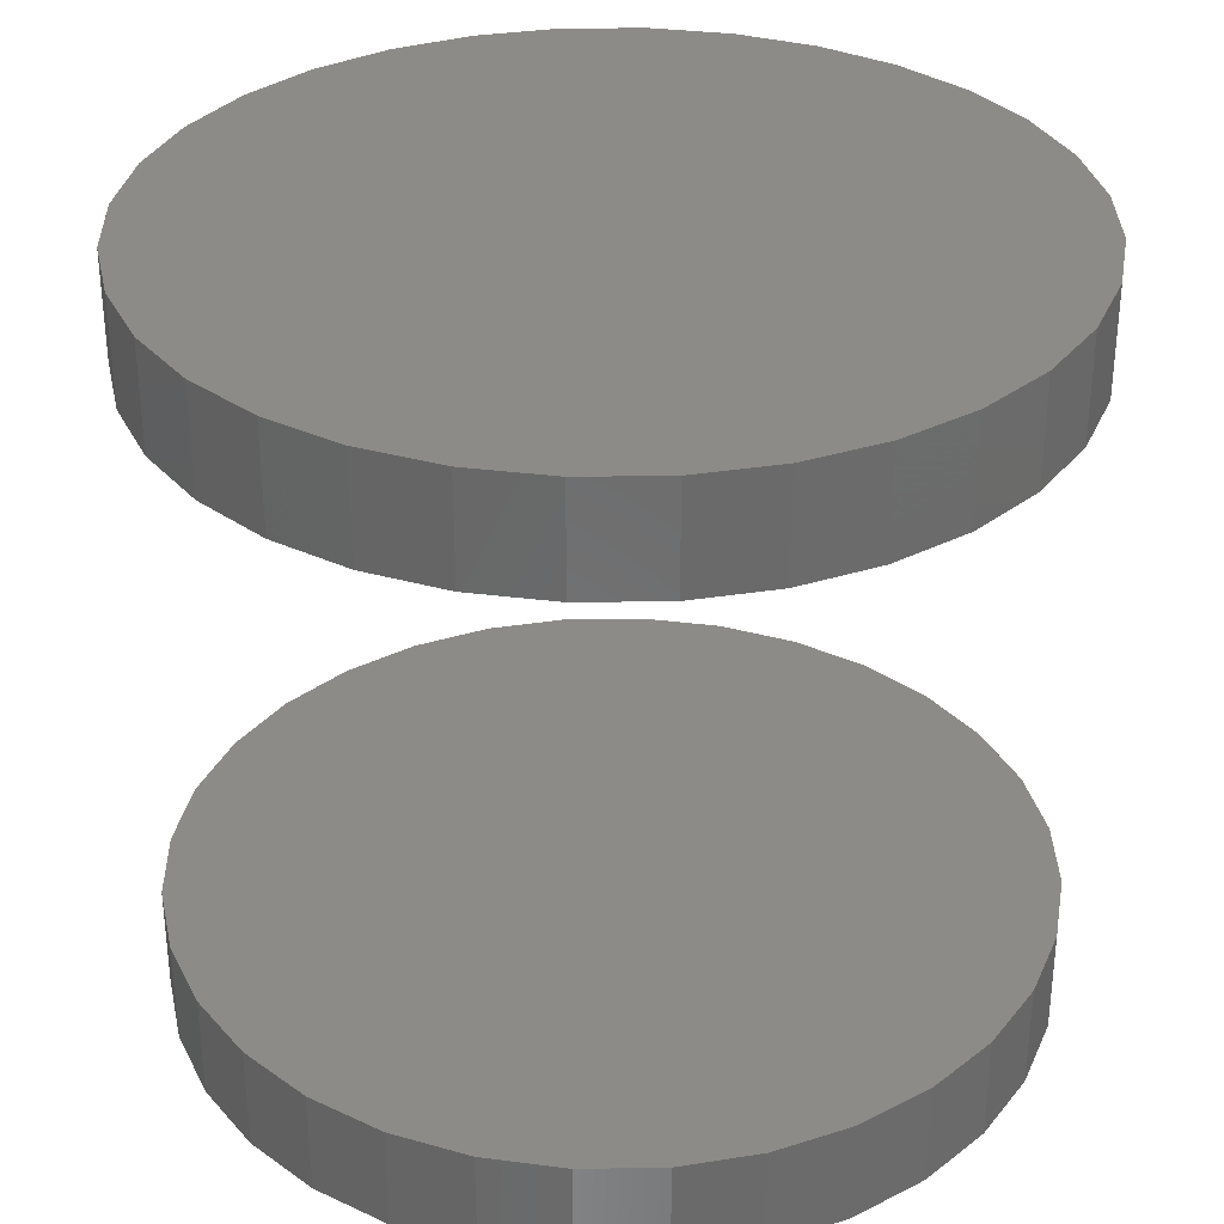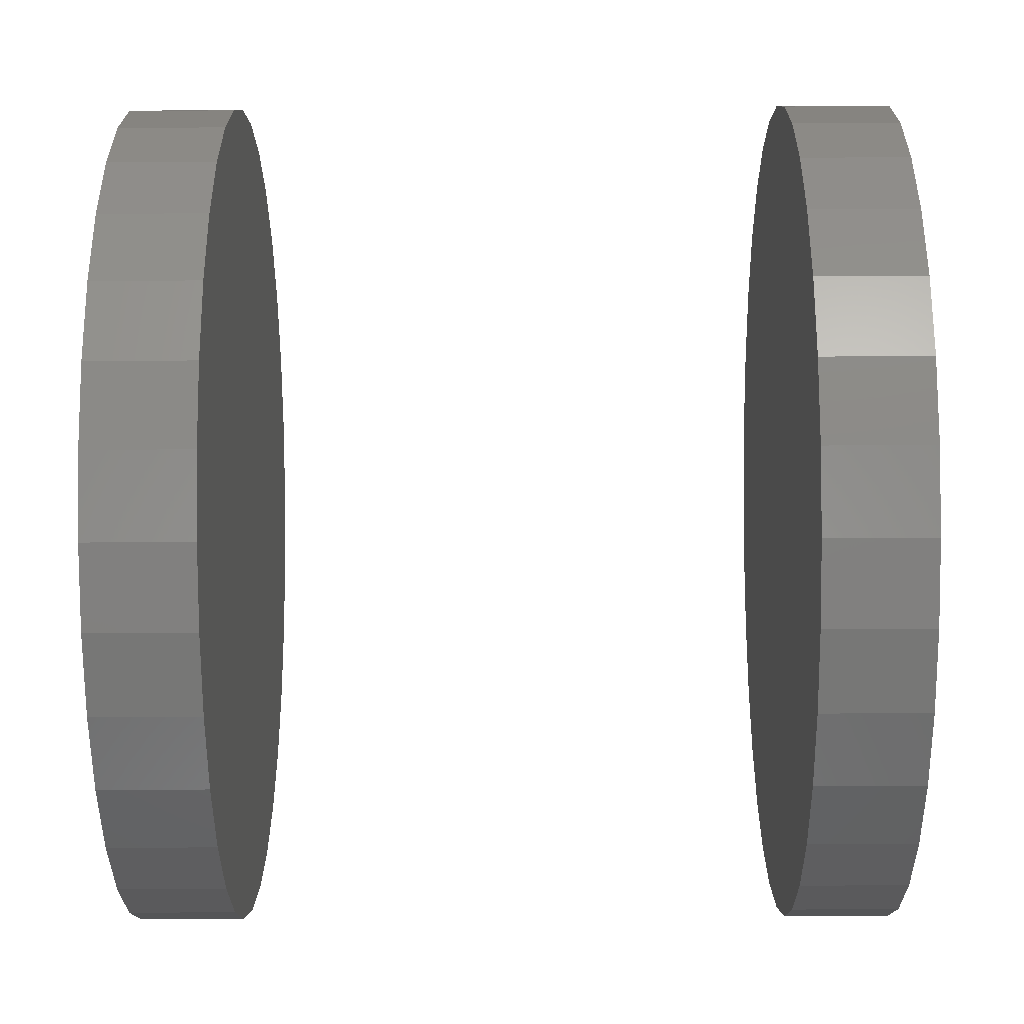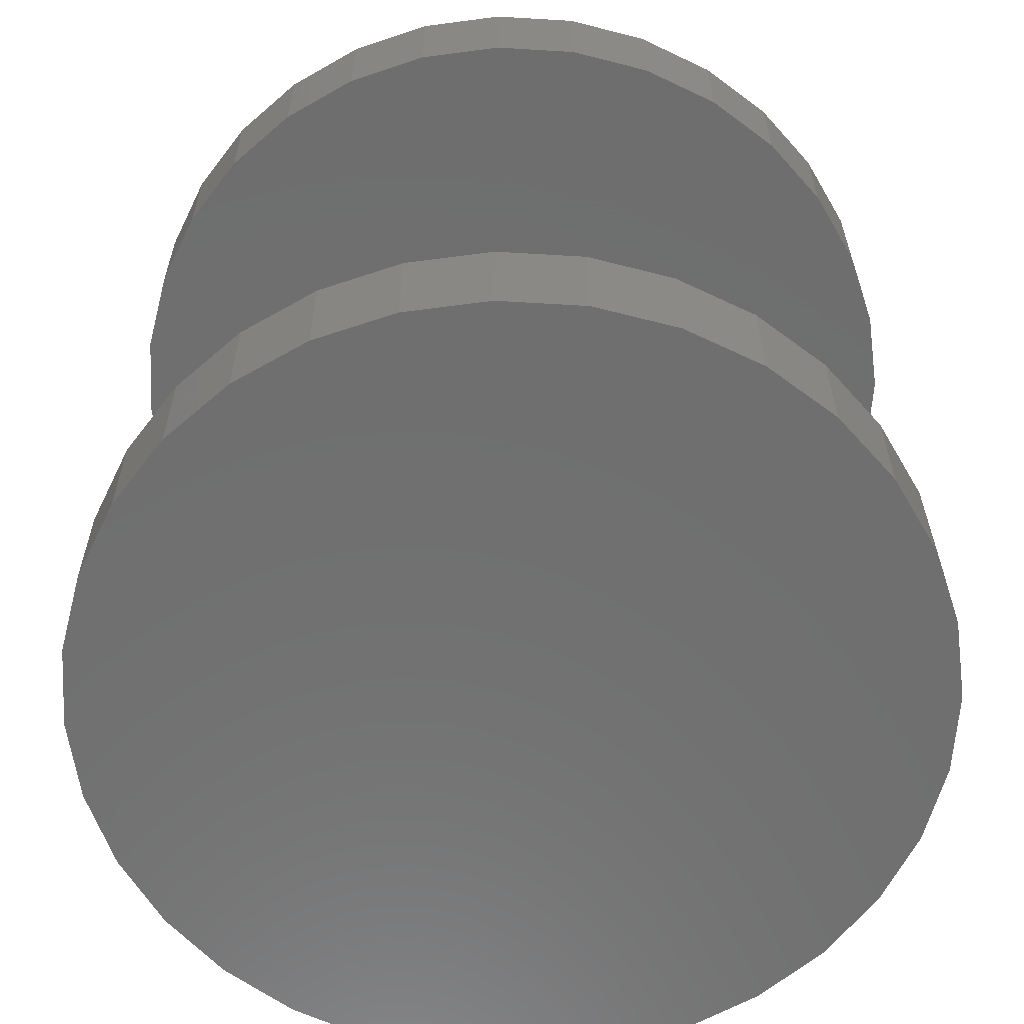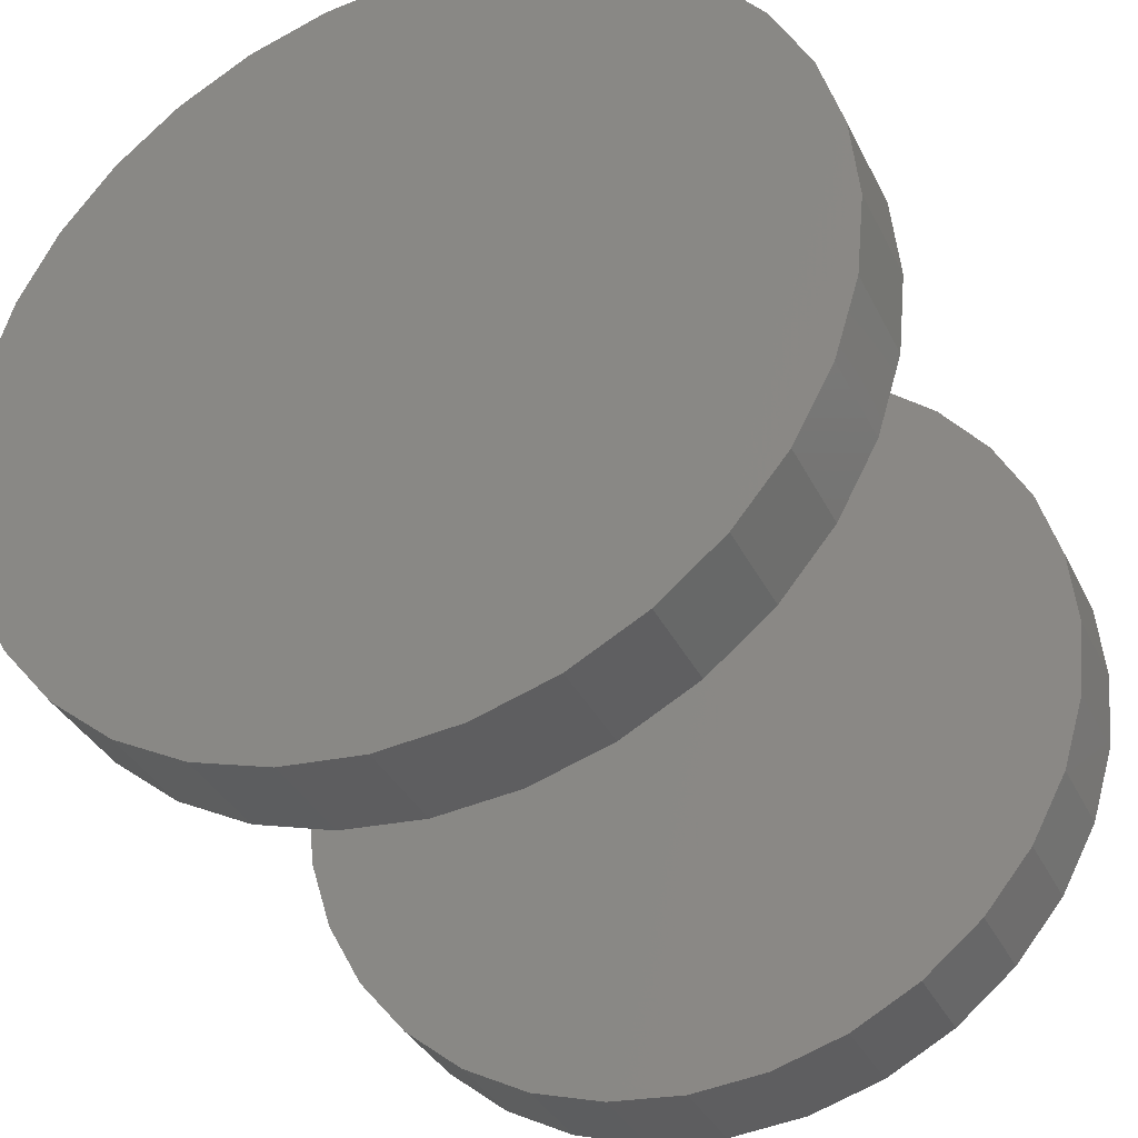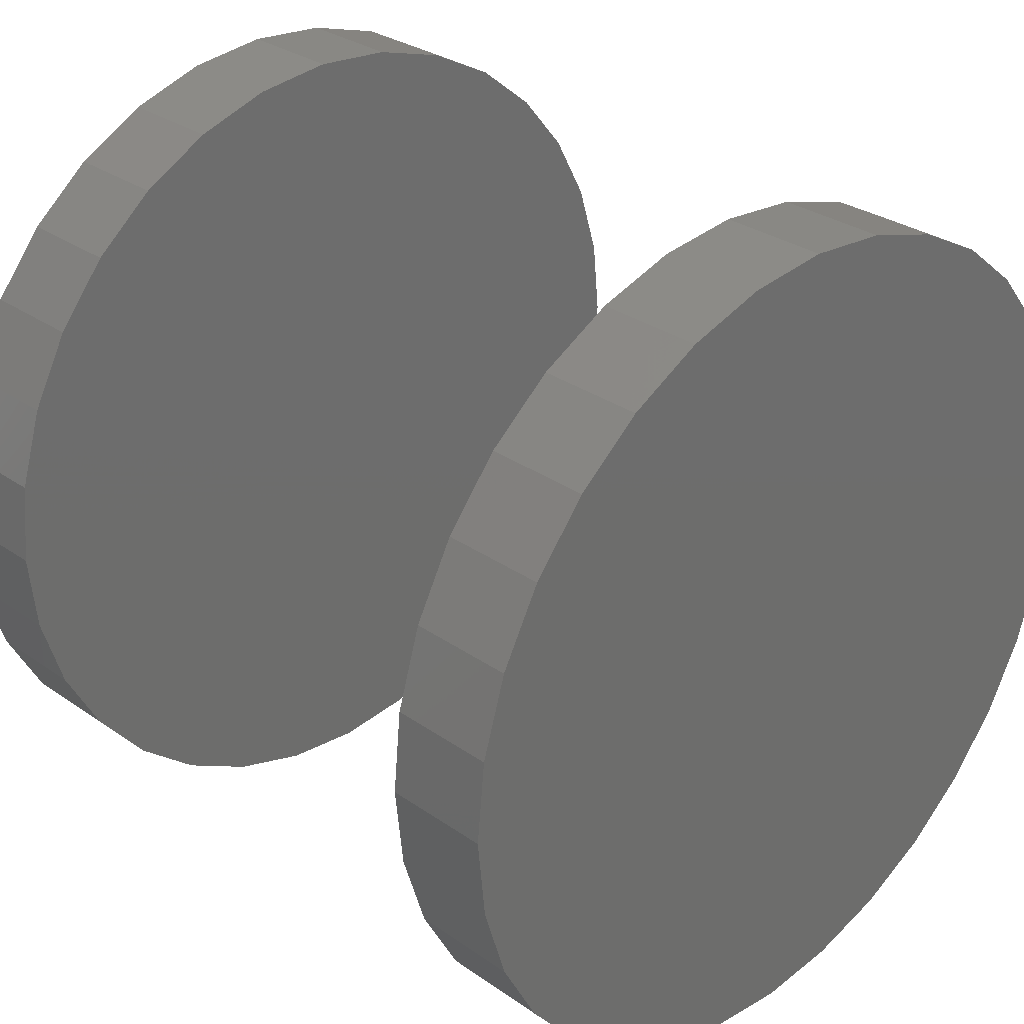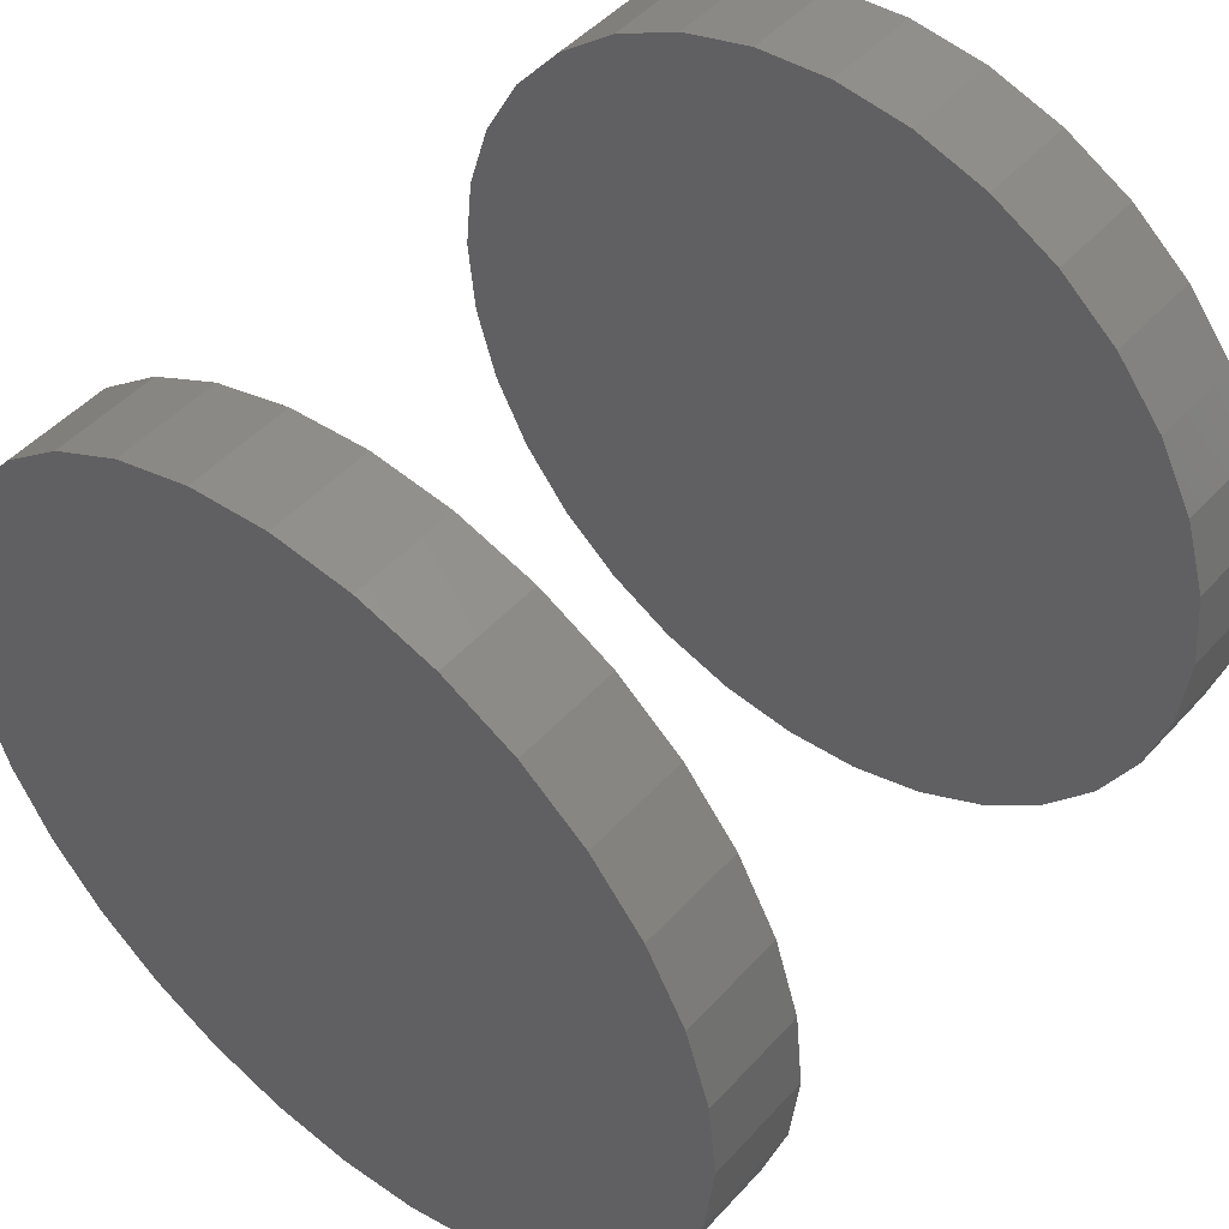
<metadata>
{"format":"stl","ext":"stl","renderer":"f3d","projection":"perspective","resolution":1024,"background":"white","views":[{"elev":32.7,"azim":117.0,"up":"+Z"},{"elev":-41.6,"azim":-89.5,"up":"+Y"},{"elev":-60.9,"azim":-87.9,"up":"+Z"},{"elev":-35.2,"azim":23.4,"up":"+Y"},{"elev":30.2,"azim":-44.7,"up":"+Y"},{"elev":48.5,"azim":-140.0,"up":"+Y"}]}
</metadata>
<code>
# stl→obj: 128 verts, 248 faces
v 0.2682 0.005757 0.1797
v 0.2682 0.005757 0.2109
v 0.2706 0.03001 0.1797
v 0.2706 0.03001 0.2109
v 0.2776 0.05334 0.1797
v 0.2776 0.05334 0.2109
v 0.2891 0.07484 0.1797
v 0.2891 0.07484 0.2109
v 0.3046 0.09368 0.1797
v 0.3046 0.09368 0.2109
v 0.3234 0.1091 0.1797
v 0.3234 0.1091 0.2109
v 0.3449 0.1206 0.1797
v 0.3449 0.1206 0.2109
v 0.3683 0.1277 0.1797
v 0.3683 0.1277 0.2109
v 0.3925 0.1301 0.1797
v 0.3925 0.1301 0.2109
v 0.4168 0.1277 0.1797
v 0.4168 0.1277 0.2109
v 0.4401 0.1206 0.1797
v 0.4401 0.1206 0.2109
v 0.4616 0.1091 0.1797
v 0.4616 0.1091 0.2109
v 0.4804 0.09368 0.1797
v 0.4804 0.09368 0.2109
v 0.4959 0.07484 0.1797
v 0.4959 0.07484 0.2109
v 0.5074 0.05334 0.1797
v 0.5074 0.05334 0.2109
v 0.5145 0.03001 0.1797
v 0.5145 0.03001 0.2109
v 0.5169 0.005757 0.1797
v 0.5169 0.005757 0.2109
v 0.2682 0.005757 -0.01562
v 0.2682 0.005757 0.01562
v 0.2706 0.03001 -0.01562
v 0.2706 0.03001 0.01562
v 0.2776 0.05334 -0.01562
v 0.2776 0.05334 0.01562
v 0.2891 0.07484 -0.01562
v 0.2891 0.07484 0.01562
v 0.3046 0.09368 -0.01562
v 0.3046 0.09368 0.01562
v 0.3234 0.1091 -0.01562
v 0.3234 0.1091 0.01562
v 0.3449 0.1206 -0.01562
v 0.3449 0.1206 0.01562
v 0.3683 0.1277 -0.01562
v 0.3683 0.1277 0.01562
v 0.3925 0.1301 -0.01562
v 0.3925 0.1301 0.01562
v 0.4168 0.1277 -0.01562
v 0.4168 0.1277 0.01562
v 0.4401 0.1206 -0.01562
v 0.4401 0.1206 0.01562
v 0.4616 0.1091 -0.01562
v 0.4616 0.1091 0.01562
v 0.4804 0.09368 -0.01562
v 0.4804 0.09368 0.01562
v 0.4959 0.07484 -0.01562
v 0.4959 0.07484 0.01562
v 0.5074 0.05334 -0.01562
v 0.5074 0.05334 0.01562
v 0.5145 0.03001 -0.01562
v 0.5145 0.03001 0.01562
v 0.5169 0.005757 -0.01562
v 0.5169 0.005757 0.01562
v 0.5145 -0.0185 0.1797
v 0.5145 -0.0185 0.2109
v 0.5074 -0.04183 0.1797
v 0.5074 -0.04183 0.2109
v 0.4959 -0.06332 0.1797
v 0.4959 -0.06332 0.2109
v 0.4804 -0.08217 0.1797
v 0.4804 -0.08217 0.2109
v 0.4616 -0.09763 0.1797
v 0.4616 -0.09763 0.2109
v 0.4401 -0.1091 0.1797
v 0.4401 -0.1091 0.2109
v 0.4168 -0.1162 0.1797
v 0.4168 -0.1162 0.2109
v 0.3925 -0.1186 0.1797
v 0.3925 -0.1186 0.2109
v 0.3683 -0.1162 0.1797
v 0.3683 -0.1162 0.2109
v 0.3449 -0.1091 0.1797
v 0.3449 -0.1091 0.2109
v 0.3234 -0.09763 0.1797
v 0.3234 -0.09763 0.2109
v 0.3046 -0.08217 0.1797
v 0.3046 -0.08217 0.2109
v 0.2891 -0.06332 0.1797
v 0.2891 -0.06332 0.2109
v 0.2776 -0.04183 0.1797
v 0.2776 -0.04183 0.2109
v 0.2706 -0.0185 0.1797
v 0.2706 -0.0185 0.2109
v 0.5145 -0.0185 -0.01562
v 0.5145 -0.0185 0.01562
v 0.5074 -0.04183 -0.01562
v 0.5074 -0.04183 0.01562
v 0.4959 -0.06332 -0.01562
v 0.4959 -0.06332 0.01562
v 0.4804 -0.08217 -0.01562
v 0.4804 -0.08217 0.01562
v 0.4616 -0.09763 -0.01562
v 0.4616 -0.09763 0.01562
v 0.4401 -0.1091 -0.01562
v 0.4401 -0.1091 0.01562
v 0.4168 -0.1162 -0.01562
v 0.4168 -0.1162 0.01562
v 0.3925 -0.1186 -0.01562
v 0.3925 -0.1186 0.01562
v 0.3683 -0.1162 -0.01562
v 0.3683 -0.1162 0.01562
v 0.3449 -0.1091 -0.01562
v 0.3449 -0.1091 0.01562
v 0.3234 -0.09763 -0.01562
v 0.3234 -0.09763 0.01562
v 0.3046 -0.08217 -0.01562
v 0.3046 -0.08217 0.01562
v 0.2891 -0.06332 -0.01562
v 0.2891 -0.06332 0.01562
v 0.2776 -0.04183 -0.01562
v 0.2776 -0.04183 0.01562
v 0.2706 -0.0185 -0.01562
v 0.2706 -0.0185 0.01562
f 1 2 3
f 3 2 4
f 3 4 5
f 5 4 6
f 5 6 7
f 7 6 8
f 7 8 9
f 9 8 10
f 9 10 11
f 11 10 12
f 11 12 13
f 13 12 14
f 13 14 15
f 15 14 16
f 15 16 17
f 17 16 18
f 17 18 19
f 19 18 20
f 19 20 21
f 21 20 22
f 21 22 23
f 23 22 24
f 23 24 25
f 25 24 26
f 25 26 27
f 27 26 28
f 27 28 29
f 29 28 30
f 29 30 31
f 31 30 32
f 31 32 33
f 33 32 34
f 35 36 37
f 37 36 38
f 37 38 39
f 39 38 40
f 39 40 41
f 41 40 42
f 41 42 43
f 43 42 44
f 43 44 45
f 45 44 46
f 45 46 47
f 47 46 48
f 47 48 49
f 49 48 50
f 49 50 51
f 51 50 52
f 51 52 53
f 53 52 54
f 53 54 55
f 55 54 56
f 55 56 57
f 57 56 58
f 57 58 59
f 59 58 60
f 59 60 61
f 61 60 62
f 61 62 63
f 63 62 64
f 63 64 65
f 65 64 66
f 65 66 67
f 67 66 68
f 33 34 69
f 69 34 70
f 69 70 71
f 71 70 72
f 71 72 73
f 73 72 74
f 73 74 75
f 75 74 76
f 75 76 77
f 77 76 78
f 77 78 79
f 79 78 80
f 79 80 81
f 81 80 82
f 81 82 83
f 83 82 84
f 83 84 85
f 85 84 86
f 85 86 87
f 87 86 88
f 87 88 89
f 89 88 90
f 89 90 91
f 91 90 92
f 91 92 93
f 93 92 94
f 93 94 95
f 95 94 96
f 95 96 97
f 97 96 98
f 97 98 1
f 1 98 2
f 67 68 99
f 99 68 100
f 99 100 101
f 101 100 102
f 101 102 103
f 103 102 104
f 103 104 105
f 105 104 106
f 105 106 107
f 107 106 108
f 107 108 109
f 109 108 110
f 109 110 111
f 111 110 112
f 111 112 113
f 113 112 114
f 113 114 115
f 115 114 116
f 115 116 117
f 117 116 118
f 117 118 119
f 119 118 120
f 119 120 121
f 121 120 122
f 121 122 123
f 123 122 124
f 123 124 125
f 125 124 126
f 125 126 127
f 127 126 128
f 127 128 35
f 35 128 36
f 50 54 52
f 54 50 48
f 54 48 56
f 56 48 46
f 56 46 58
f 108 118 110
f 110 118 116
f 110 116 112
f 112 116 114
f 58 46 60
f 60 46 44
f 60 44 62
f 62 44 42
f 62 42 64
f 64 42 40
f 64 40 66
f 66 40 38
f 66 38 68
f 68 38 36
f 68 36 100
f 100 36 128
f 100 128 102
f 102 128 126
f 102 126 104
f 104 126 124
f 104 124 106
f 106 124 122
f 106 122 108
f 108 122 120
f 108 120 118
f 17 19 15
f 13 15 19
f 21 13 19
f 11 13 21
f 23 11 21
f 79 87 77
f 85 87 79
f 81 85 79
f 83 85 81
f 87 89 77
f 77 89 91
f 77 91 75
f 75 91 93
f 75 93 73
f 73 93 95
f 73 95 71
f 71 95 97
f 71 97 69
f 69 97 1
f 69 1 33
f 33 1 3
f 33 3 31
f 31 3 5
f 31 5 29
f 29 5 7
f 29 7 27
f 27 7 9
f 27 9 25
f 25 9 11
f 25 11 23
f 51 53 49
f 47 49 53
f 55 47 53
f 45 47 55
f 57 45 55
f 109 117 107
f 115 117 109
f 111 115 109
f 113 115 111
f 117 119 107
f 107 119 121
f 107 121 105
f 105 121 123
f 105 123 103
f 103 123 125
f 103 125 101
f 101 125 127
f 101 127 99
f 99 127 35
f 99 35 67
f 67 35 37
f 67 37 65
f 65 37 39
f 65 39 63
f 63 39 41
f 63 41 61
f 61 41 43
f 61 43 59
f 59 43 45
f 59 45 57
f 16 20 18
f 20 16 14
f 20 14 22
f 22 14 12
f 22 12 24
f 78 88 80
f 80 88 86
f 80 86 82
f 82 86 84
f 24 12 26
f 26 12 10
f 26 10 28
f 28 10 8
f 28 8 30
f 30 8 6
f 30 6 32
f 32 6 4
f 32 4 34
f 34 4 2
f 34 2 70
f 70 2 98
f 70 98 72
f 72 98 96
f 72 96 74
f 74 96 94
f 74 94 76
f 76 94 92
f 76 92 78
f 78 92 90
f 78 90 88

</code>
